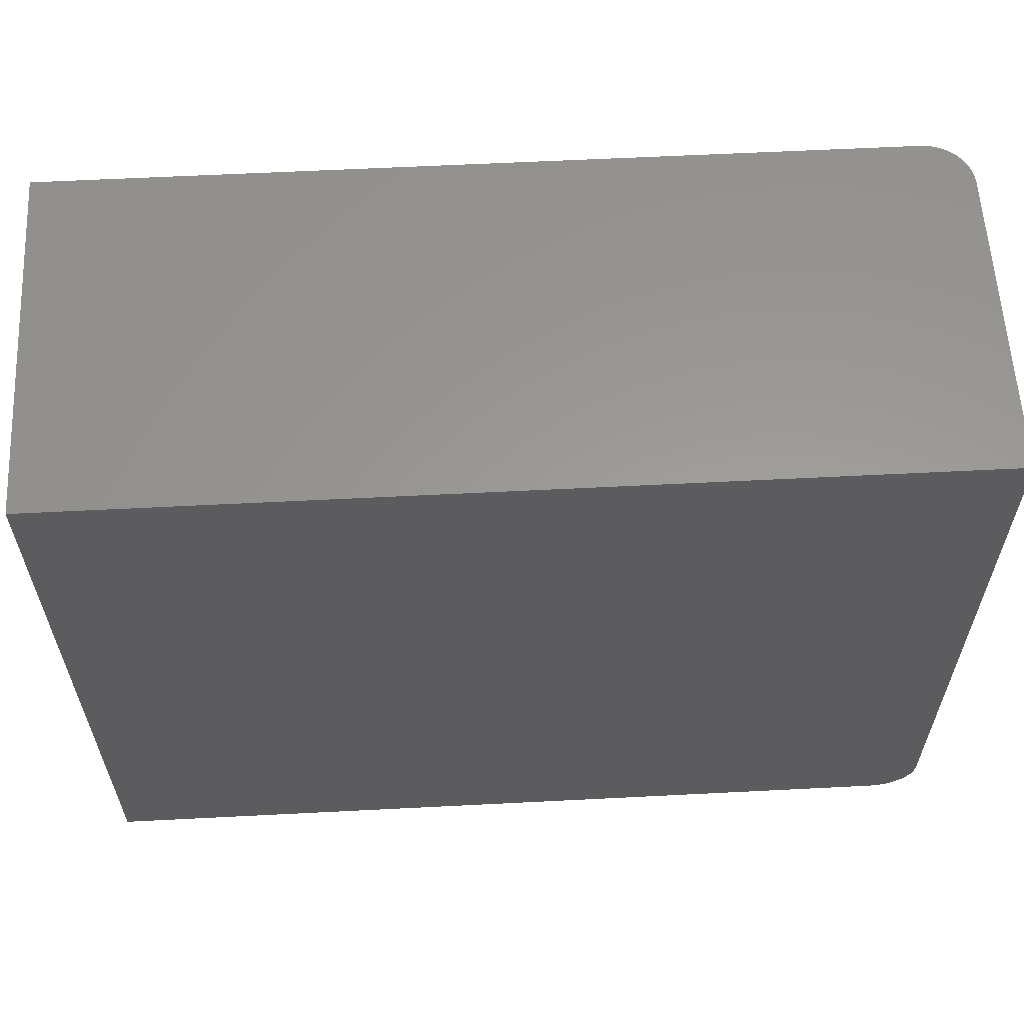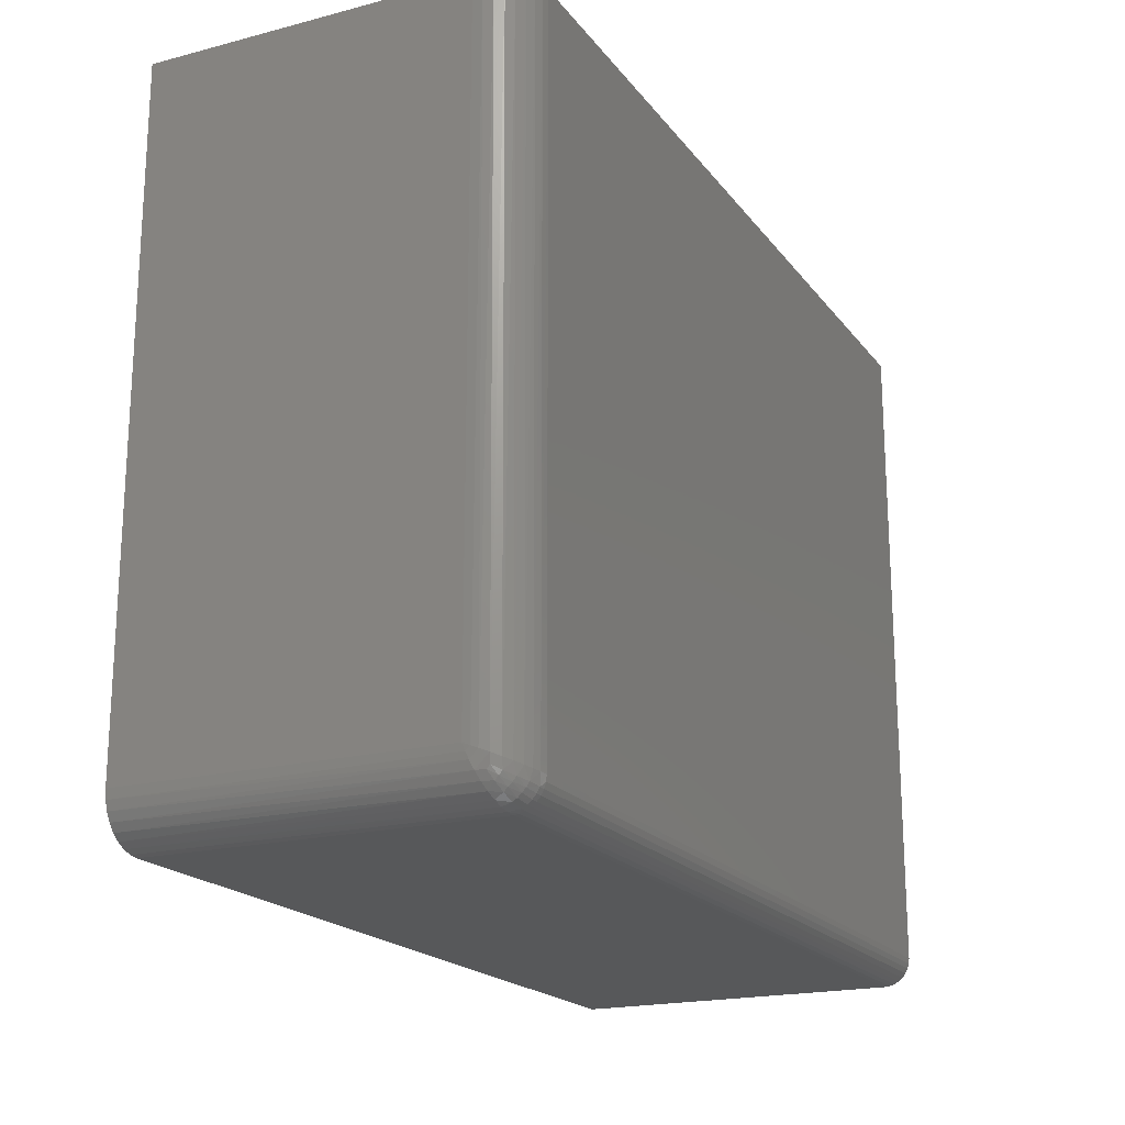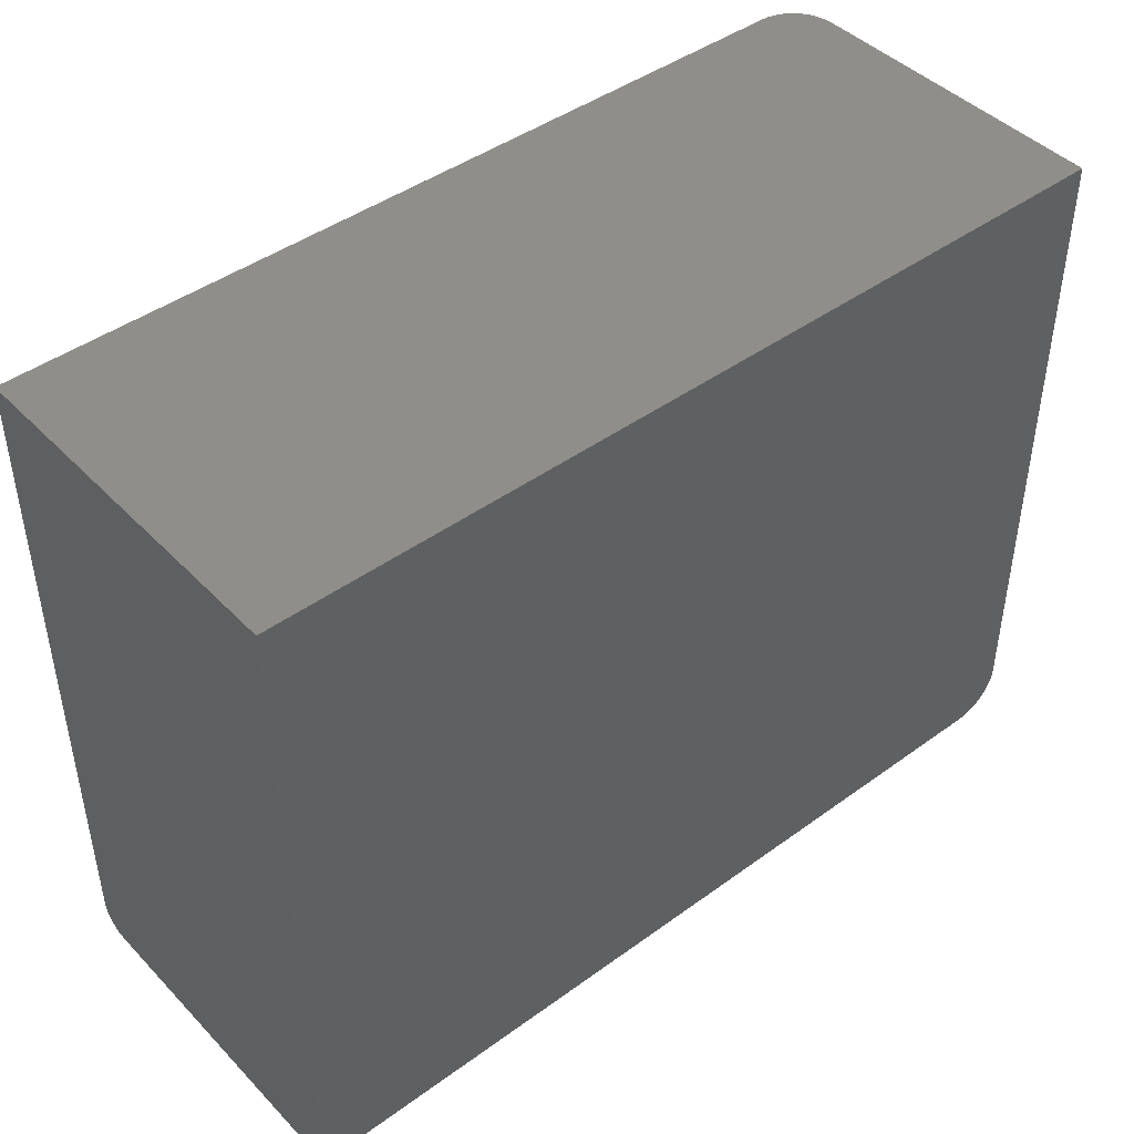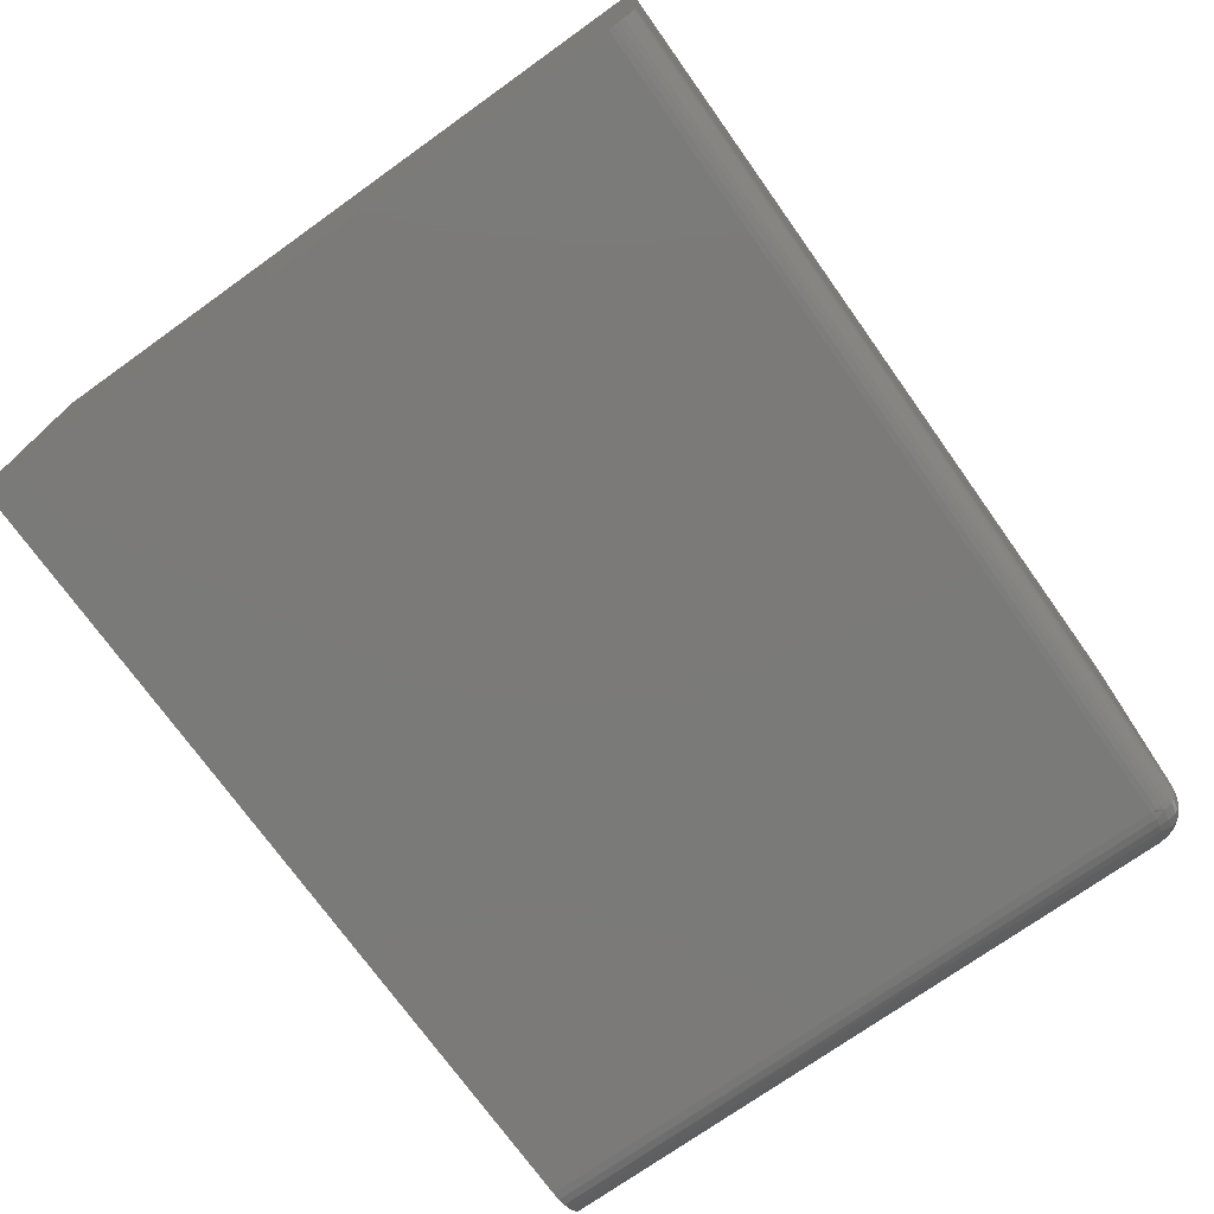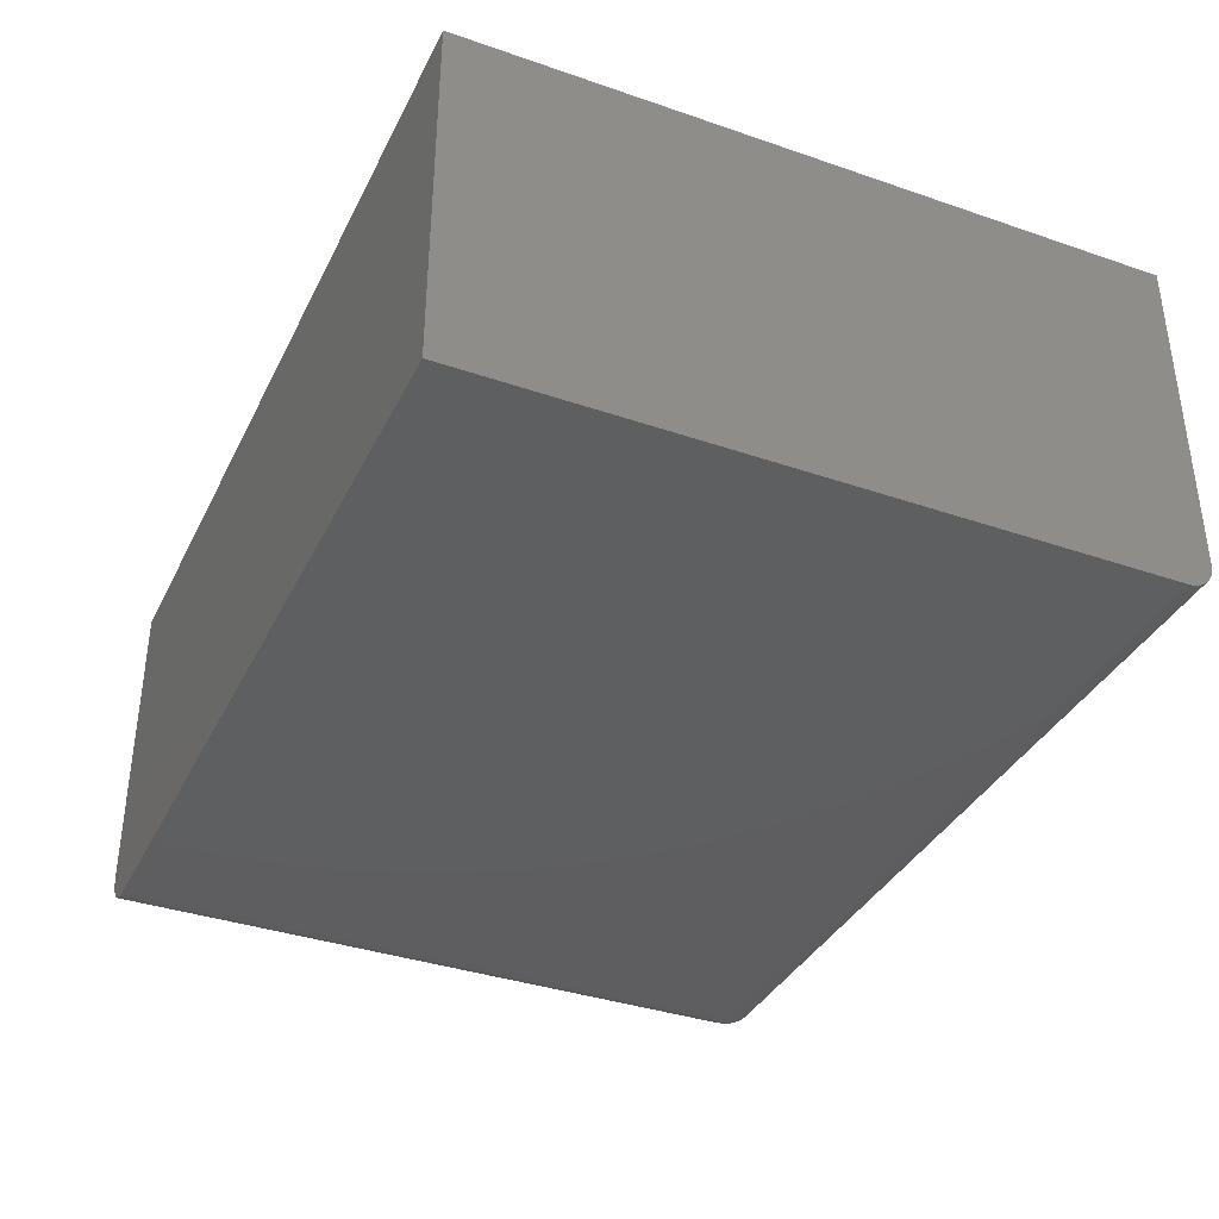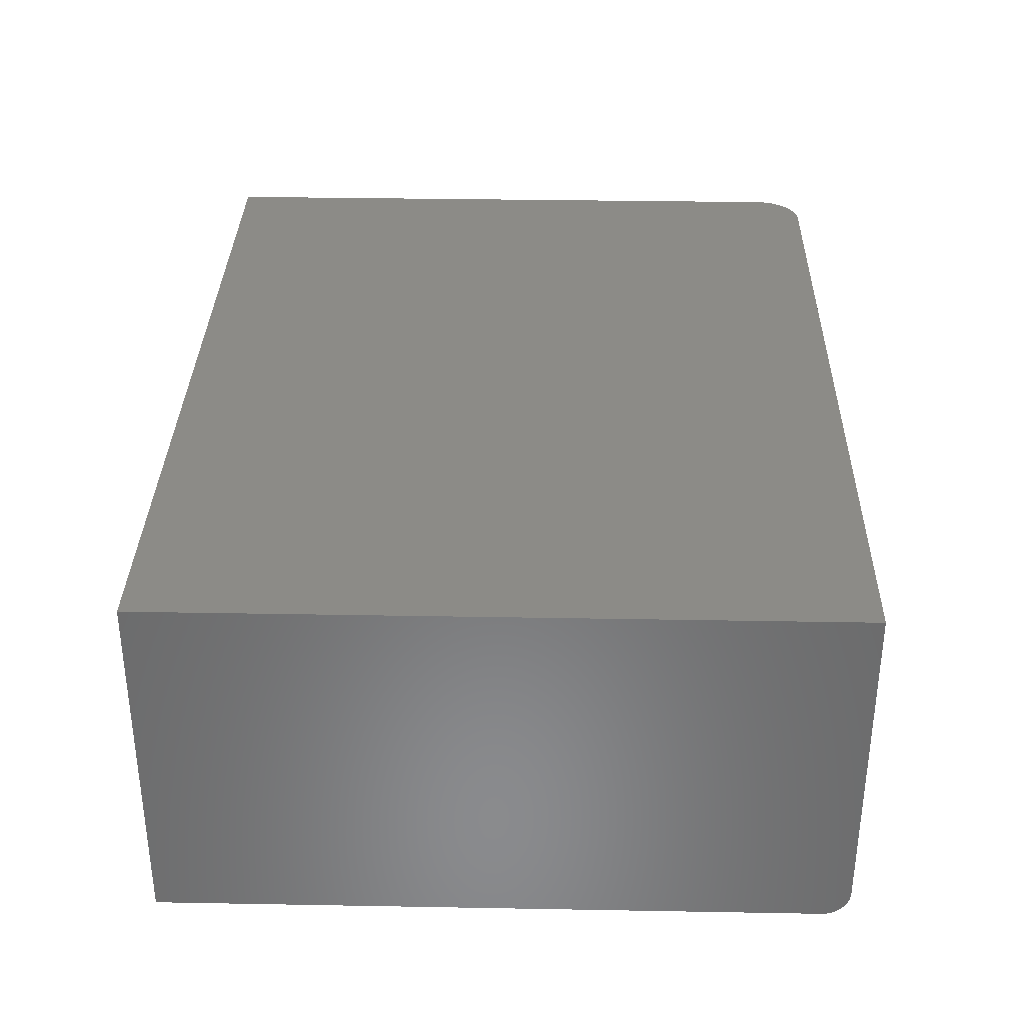
<metadata>
{"format":"stl","ext":"stl","renderer":"f3d","projection":"perspective","resolution":1024,"background":"white","views":[{"elev":59.8,"azim":-3.0,"up":"+Y"},{"elev":-19.4,"azim":115.9,"up":"+Y"},{"elev":44.3,"azim":-40.3,"up":"+Y"},{"elev":-73.4,"azim":-54.5,"up":"+Z"},{"elev":-36.7,"azim":-114.0,"up":"+Z"},{"elev":33.5,"azim":-88.6,"up":"+Z"}]}
</metadata>
<code>
# stl→obj: 140 verts, 272 faces
v -0.75 -0.5391 0
v -0.75 0.5825 0
v 0.6719 -0.5391 0
v 0.6719 0.5825 0
v 0.01383 -0.3926 0.01012
v 0.09214 -0.383 0.01204
v -0.06486 -0.3868 0.008189
v -0.005927 0.4124 0.009636
v -0.08424 0.4027 0.007713
v 0.07277 0.4066 0.01157
v -0.1592 0.378 0.005874
v 0.1488 0.3855 0.01343
v -0.2278 0.3391 0.004188
v 0.2193 0.35 0.01516
v -0.2876 0.2875 0.002722
v 0.2815 0.3015 0.01669
v -0.3361 0.2253 0.00153
v 0.333 0.2417 0.01796
v -0.3716 0.1548 0.0006591
v 0.3719 0.173 0.01891
v -0.3926 0.07872 0.0001425
v 0.3967 0.0981 0.01952
v -0.3984 -4.929e-17 -2.252e-17
v 0.4063 0.01976 0.01976
v -0.3888 -0.07834 0.0002371
v 0.4005 -0.05895 0.01961
v -0.364 -0.1533 0.0008447
v 0.3795 -0.135 0.0191
v -0.3251 -0.222 0.001799
v 0.344 -0.2055 0.01823
v -0.2736 -0.2817 0.003065
v 0.2955 -0.2677 0.01703
v -0.2114 -0.3303 0.004592
v 0.2357 -0.3193 0.01557
v -0.1409 -0.3658 0.006322
v 0.1671 -0.3582 0.01388
v -0.01187 0.4124 0.2518
v 0.06682 0.4066 0.2537
v 0.1429 0.3855 0.2555
v 0.2134 0.35 0.2573
v 0.2756 0.3015 0.2588
v 0.3271 0.2417 0.2601
v 0.366 0.173 0.261
v 0.3907 0.0981 0.2616
v 0.4004 0.01976 0.2619
v -0.09018 0.4027 0.2498
v -0.1651 0.378 0.248
v -0.2338 0.3391 0.2463
v -0.2935 0.2875 0.2448
v -0.3421 0.2253 0.2436
v -0.3775 0.1548 0.2428
v -0.3986 0.07872 0.2423
v -0.4044 -4.929e-17 0.2421
v 0.007886 -0.3926 0.2522
v -0.07081 -0.3868 0.2503
v -0.1469 -0.3658 0.2484
v -0.2173 -0.3303 0.2467
v -0.2795 -0.2817 0.2452
v -0.3311 -0.222 0.2439
v -0.37 -0.1533 0.243
v -0.3947 -0.07834 0.2424
v 0.0862 -0.383 0.2542
v 0.1611 -0.3582 0.256
v 0.2298 -0.3193 0.2577
v 0.2895 -0.2677 0.2591
v 0.3381 -0.2055 0.2603
v 0.3735 -0.135 0.2612
v 0.3946 -0.05895 0.2617
v -0.75 -0.5482 0.0009007
v 0.6719 -0.5482 0.0009007
v -0.75 -0.557 0.003568
v 0.6719 -0.557 0.003568
v -0.75 -0.5651 0.0079
v 0.6719 -0.5651 0.0079
v -0.75 -0.5722 0.01373
v 0.6719 -0.5722 0.01373
v -0.75 -0.578 0.02083
v 0.6719 -0.578 0.02083
v -0.75 -0.5824 0.02894
v 0.6719 -0.5824 0.02894
v -0.75 -0.585 0.03773
v 0.6719 -0.585 0.03773
v -0.75 -0.5859 0.04688
v 0.6719 -0.5859 0.04688
v 0.75 -0.5078 0.6094
v 0.75 -0.5078 0.07812
v 0.75 0.5825 0.6094
v 0.75 0.5825 0.07812
v -0.75 -0.5859 0.6094
v 0.6719 -0.5859 0.6094
v 0.6871 -0.5844 0.6094
v -0.75 0.5825 0.6094
v 0.7018 -0.58 0.6094
v 0.7153 -0.5728 0.6094
v 0.7271 -0.5631 0.6094
v 0.7368 -0.5512 0.6094
v 0.7441 -0.5377 0.6094
v 0.7485 -0.5231 0.6094
v 0.7485 0.5825 0.06288
v 0.7441 0.5825 0.04823
v 0.7368 0.5825 0.03472
v 0.7271 0.5825 0.02288
v 0.7153 0.5825 0.01317
v 0.7018 0.5825 0.005947
v 0.6871 0.5825 0.001501
v 0.7469 -0.5297 0.06938
v 0.7418 -0.5426 0.06421
v 0.7339 -0.5553 0.05915
v 0.7238 -0.5662 0.05478
v 0.7117 -0.575 0.05125
v 0.6992 -0.581 0.04885
v 0.7492 -0.5192 0.07356
v 0.6858 -0.5847 0.04737
v 0.6992 -0.5371 0.004937
v 0.7117 -0.5347 0.01094
v 0.7238 -0.5312 0.01975
v 0.7339 -0.5268 0.03068
v 0.7418 -0.5217 0.04333
v 0.7469 -0.5166 0.05625
v 0.6858 -0.5386 0.001245
v 0.7492 -0.5124 0.0667
v 0.682 -0.5566 0.004179
v 0.7398 -0.537 0.04349
v 0.7398 -0.5424 0.04891
v 0.7308 -0.5437 0.03051
v 0.7177 -0.5495 0.01829
v 0.7308 -0.5554 0.04224
v 0.7011 -0.5534 0.008836
v 0.7177 -0.5676 0.03645
v 0.7011 -0.5771 0.03259
v 0.682 -0.5818 0.02936
v 0.7314 -0.5499 0.03607
v 0.7187 -0.5625 0.02958
v 0.7187 -0.5564 0.02346
v 0.7021 -0.5727 0.02527
v 0.7024 -0.5672 0.01873
v 0.7021 -0.5607 0.01319
v 0.6824 -0.5646 0.008518
v 0.6825 -0.5716 0.01432
v 0.6824 -0.5774 0.02135
f 1 2 3
f 3 2 4
f 5 6 7
f 8 9 10
f 10 9 11
f 10 11 12
f 12 11 13
f 12 13 14
f 14 13 15
f 14 15 16
f 16 15 17
f 16 17 18
f 18 17 19
f 18 19 20
f 20 19 21
f 20 21 22
f 22 21 23
f 22 23 24
f 24 23 25
f 24 25 26
f 26 25 27
f 26 27 28
f 28 27 29
f 28 29 30
f 30 29 31
f 30 31 32
f 32 31 33
f 32 33 34
f 34 33 35
f 34 35 36
f 36 35 7
f 36 7 6
f 37 10 38
f 38 10 12
f 38 12 39
f 39 12 14
f 39 14 40
f 40 14 16
f 40 16 41
f 41 16 18
f 41 18 42
f 42 18 20
f 42 20 43
f 43 20 22
f 43 22 44
f 44 22 24
f 44 24 45
f 10 37 8
f 8 37 46
f 8 46 9
f 9 46 47
f 9 47 11
f 11 47 48
f 11 48 13
f 13 48 49
f 13 49 15
f 15 49 50
f 15 50 17
f 17 50 51
f 17 51 19
f 19 51 52
f 19 52 21
f 21 52 53
f 21 53 23
f 54 7 55
f 55 7 35
f 55 35 56
f 56 35 33
f 56 33 57
f 57 33 31
f 57 31 58
f 58 31 29
f 58 29 59
f 59 29 27
f 59 27 60
f 60 27 25
f 60 25 61
f 61 25 23
f 61 23 53
f 7 54 5
f 5 54 62
f 5 62 6
f 6 62 63
f 6 63 36
f 36 63 64
f 36 64 34
f 34 64 65
f 34 65 32
f 32 65 66
f 32 66 30
f 30 66 67
f 30 67 28
f 28 67 68
f 28 68 26
f 26 68 45
f 26 45 24
f 55 62 54
f 62 55 63
f 63 55 56
f 63 56 64
f 64 56 57
f 64 57 65
f 65 57 58
f 65 58 66
f 66 58 59
f 66 59 67
f 67 59 60
f 67 60 68
f 68 60 61
f 68 61 45
f 45 61 53
f 45 53 44
f 44 53 52
f 44 52 43
f 43 52 51
f 43 51 42
f 42 51 50
f 42 50 41
f 41 50 49
f 41 49 40
f 40 49 48
f 40 48 39
f 39 48 47
f 39 47 38
f 38 47 46
f 38 46 37
f 1 3 69
f 69 3 70
f 69 70 71
f 71 70 72
f 71 72 73
f 73 72 74
f 73 74 75
f 75 74 76
f 75 76 77
f 77 76 78
f 77 78 79
f 79 78 80
f 79 80 81
f 81 80 82
f 81 82 83
f 83 82 84
f 85 86 87
f 87 86 88
f 89 83 90
f 90 83 84
f 90 91 89
f 85 87 92
f 85 92 89
f 85 89 91
f 85 91 93
f 85 93 94
f 85 94 95
f 85 95 96
f 85 96 97
f 85 97 98
f 88 99 87
f 4 2 92
f 4 92 87
f 4 87 99
f 4 99 100
f 4 100 101
f 4 101 102
f 4 102 103
f 4 103 104
f 4 104 105
f 98 97 106
f 106 97 107
f 107 97 96
f 107 96 108
f 108 96 95
f 108 95 109
f 109 95 94
f 109 94 110
f 110 94 93
f 110 93 111
f 111 93 91
f 86 85 112
f 112 85 98
f 112 98 106
f 90 84 91
f 91 84 113
f 91 113 111
f 105 104 114
f 115 114 104
f 104 103 115
f 116 115 103
f 103 102 116
f 117 116 102
f 102 101 117
f 118 117 101
f 101 100 118
f 119 118 100
f 100 99 119
f 3 4 120
f 120 4 105
f 120 105 114
f 88 86 99
f 99 86 121
f 99 121 119
f 120 122 3
f 122 70 3
f 112 106 119
f 121 112 119
f 112 121 86
f 107 123 118
f 118 106 107
f 119 106 118
f 124 123 107
f 123 125 117
f 118 123 117
f 107 108 124
f 125 126 116
f 117 125 116
f 108 109 127
f 124 108 127
f 126 128 115
f 116 126 115
f 109 110 129
f 127 109 129
f 114 128 120
f 111 113 130
f 130 110 111
f 82 113 84
f 113 82 131
f 130 113 131
f 80 131 82
f 124 127 132
f 132 123 124
f 125 123 132
f 127 129 133
f 133 132 127
f 132 133 134
f 134 125 132
f 126 125 134
f 110 130 129
f 129 130 135
f 135 133 129
f 133 135 136
f 136 134 133
f 137 134 136
f 126 134 137
f 128 126 137
f 114 115 128
f 70 122 72
f 72 122 138
f 72 138 74
f 74 138 139
f 74 139 76
f 76 139 140
f 76 140 78
f 78 140 131
f 78 131 80
f 120 128 122
f 122 128 137
f 122 137 138
f 138 137 136
f 138 136 139
f 139 136 135
f 139 135 140
f 140 135 130
f 140 130 131
f 83 79 81
f 89 92 2
f 89 2 1
f 89 1 69
f 89 69 71
f 89 71 73
f 89 73 75
f 89 75 77
f 89 77 79
f 89 79 83

</code>
